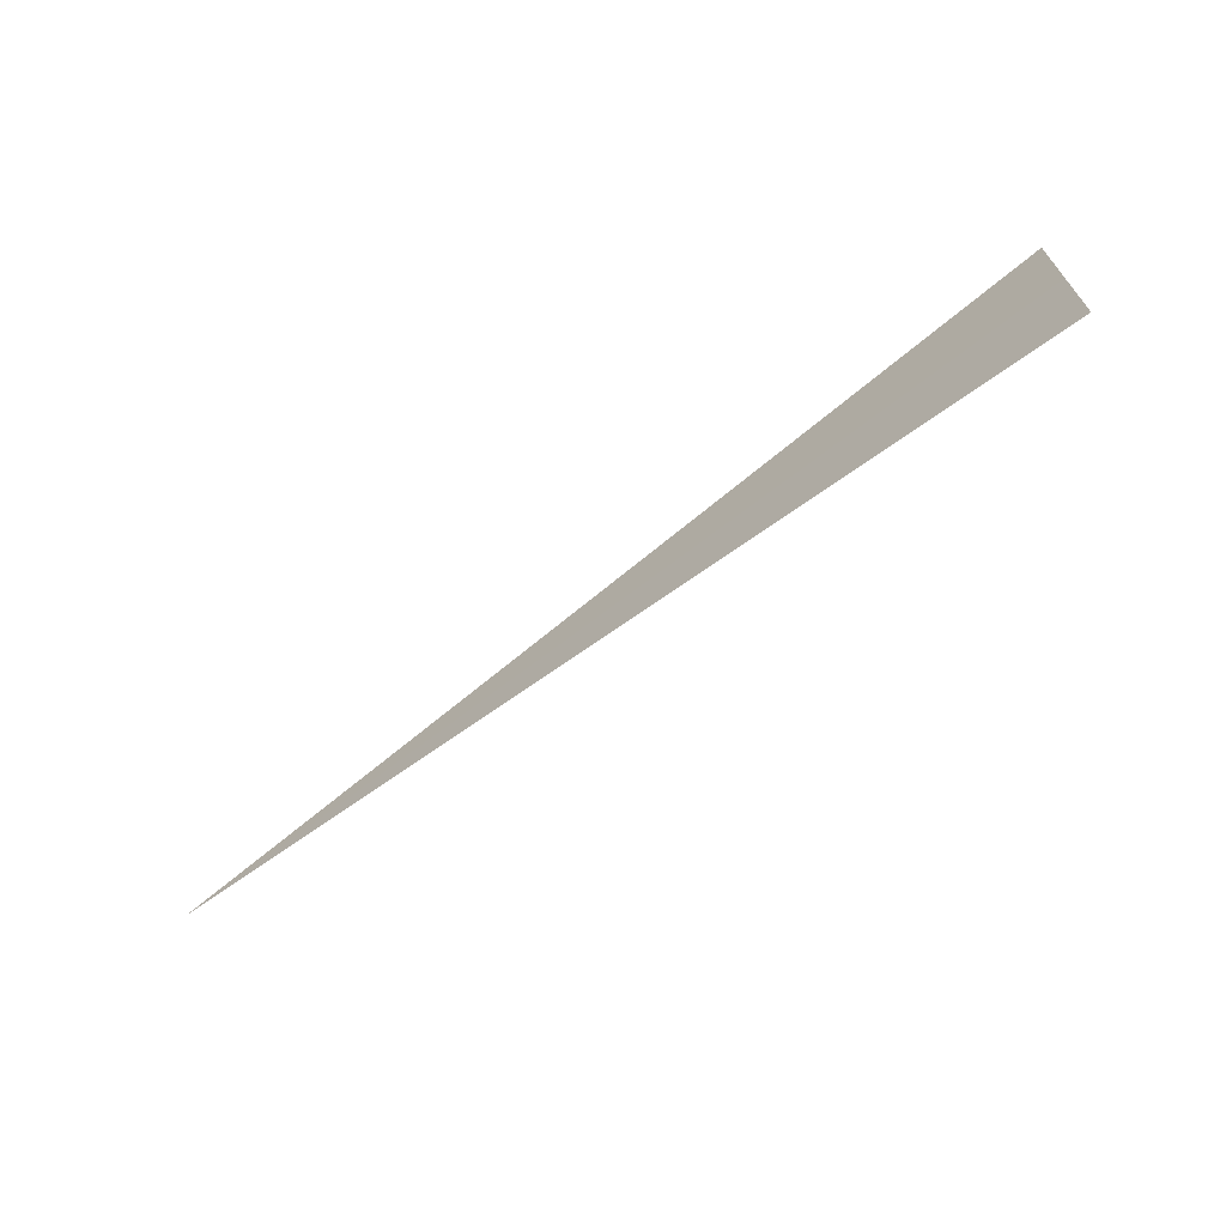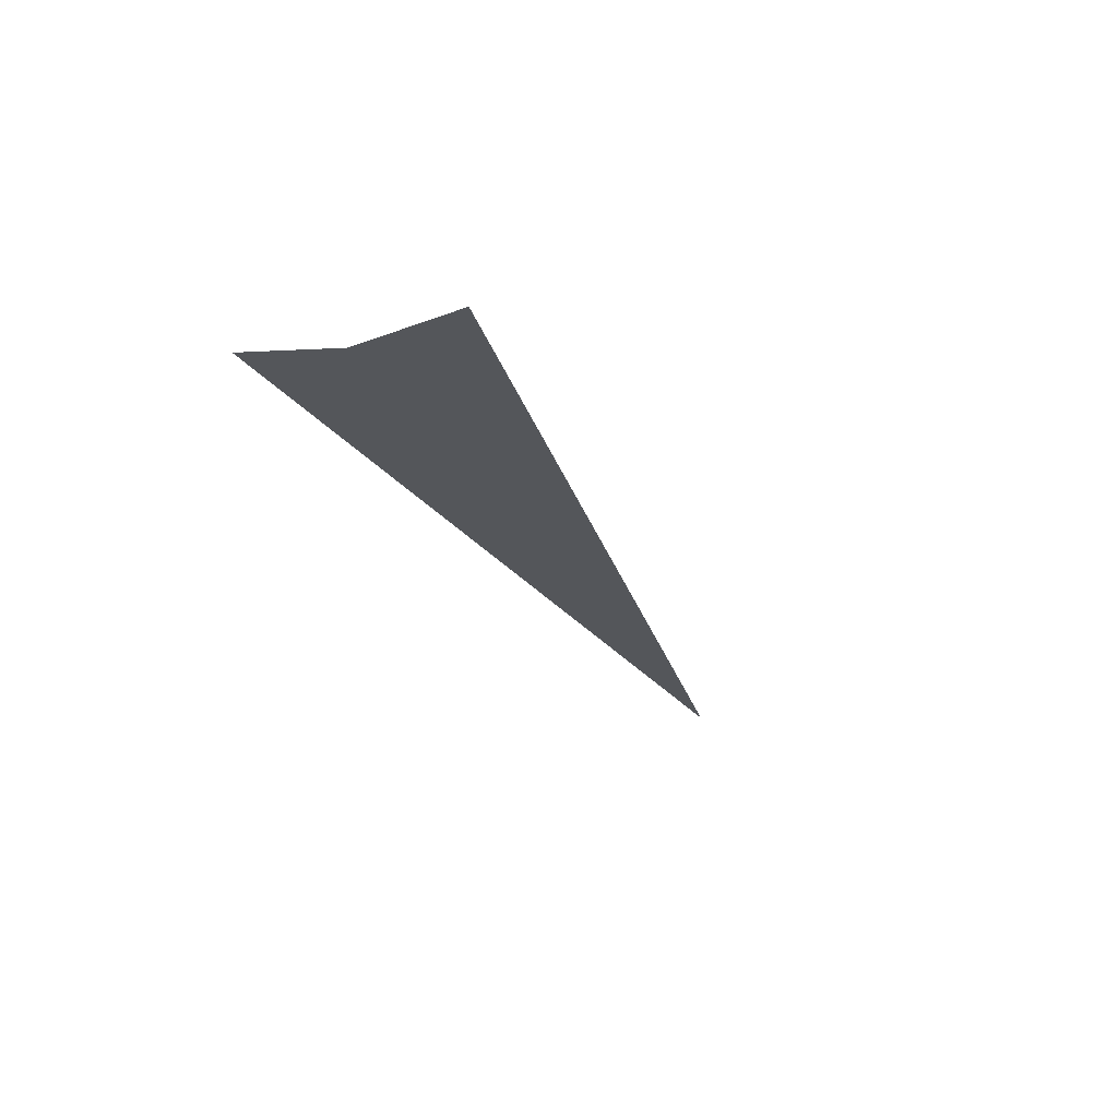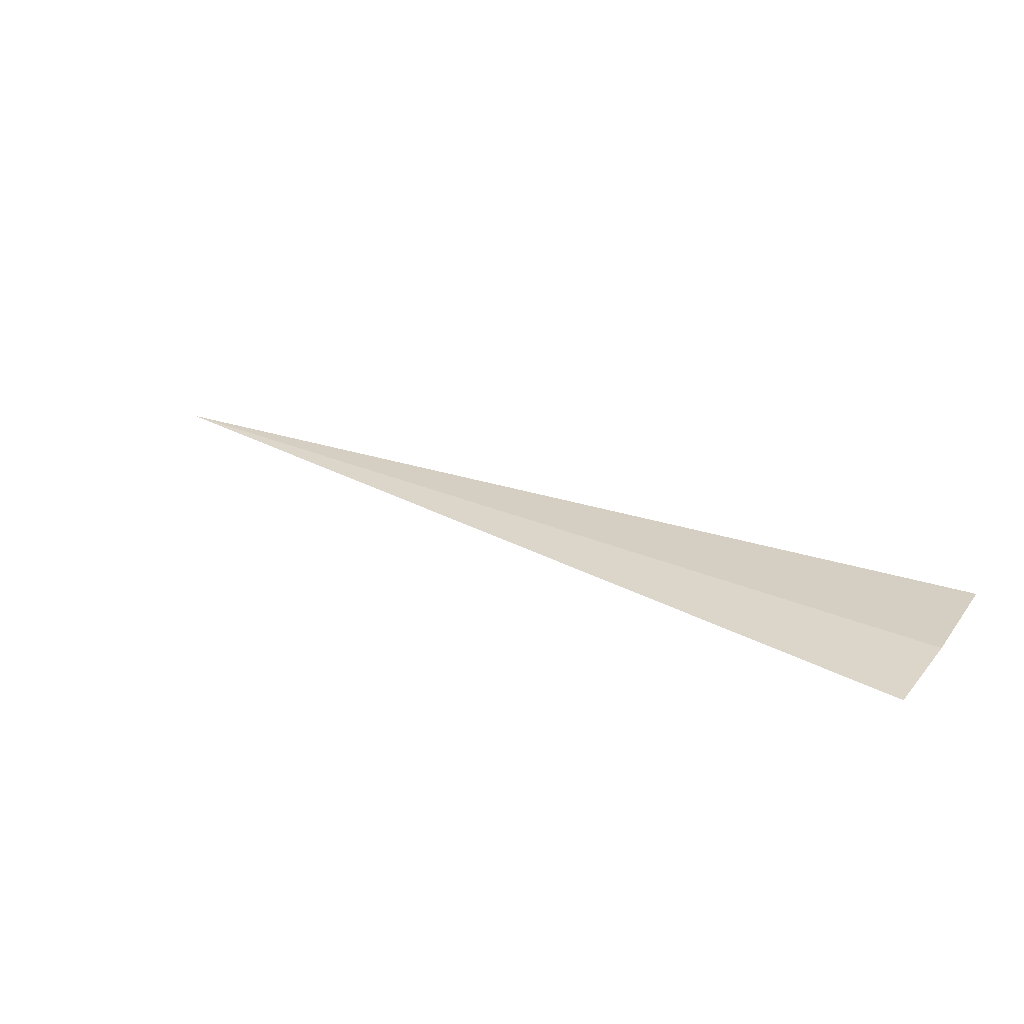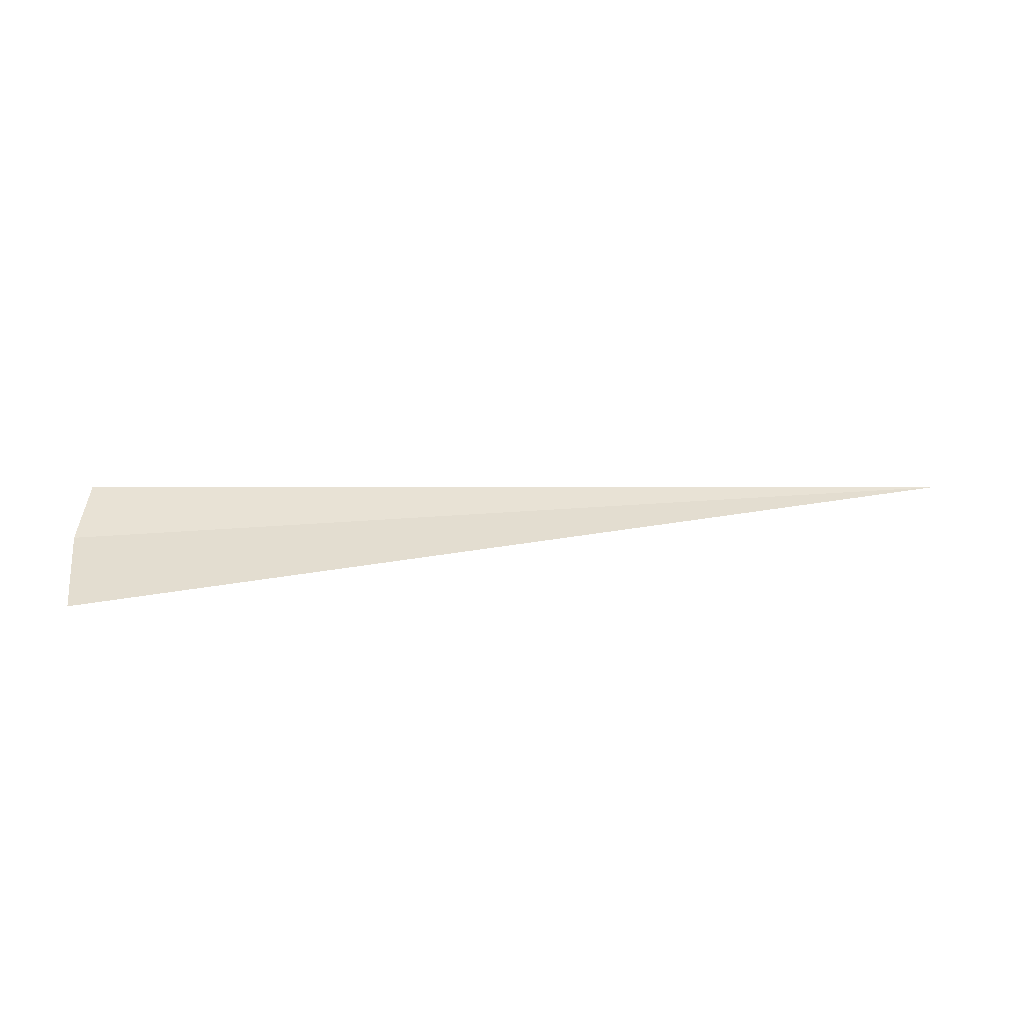
<metadata>
{"format":"obj","ext":"obj","renderer":"f3d","projection":"perspective","resolution":1024,"background":"white","views":[{"elev":-66.9,"azim":39.0,"up":"+Z"},{"elev":-24.1,"azim":110.9,"up":"+Y"},{"elev":28.9,"azim":32.4,"up":"+Y"},{"elev":36.2,"azim":174.3,"up":"+Y"}]}
</metadata>
<code>
o 9732
v 2184 1879 14
v 2184 1879 14
v 2184 1879 14
v 2184 1879 14
f 1 2 3
f 2 4 3

</code>
